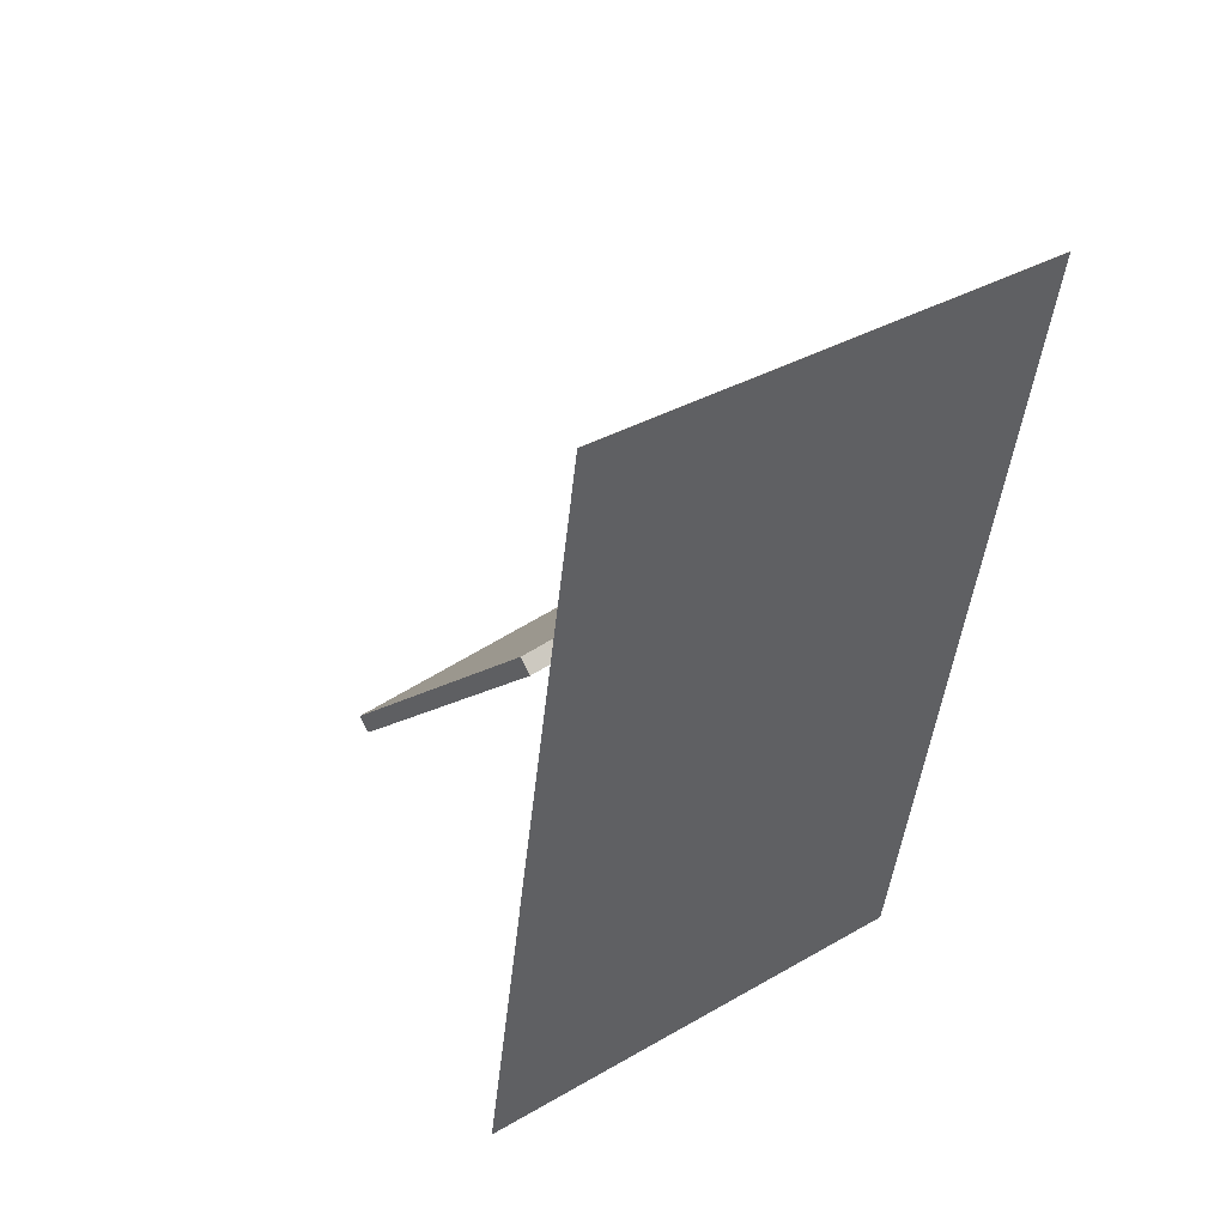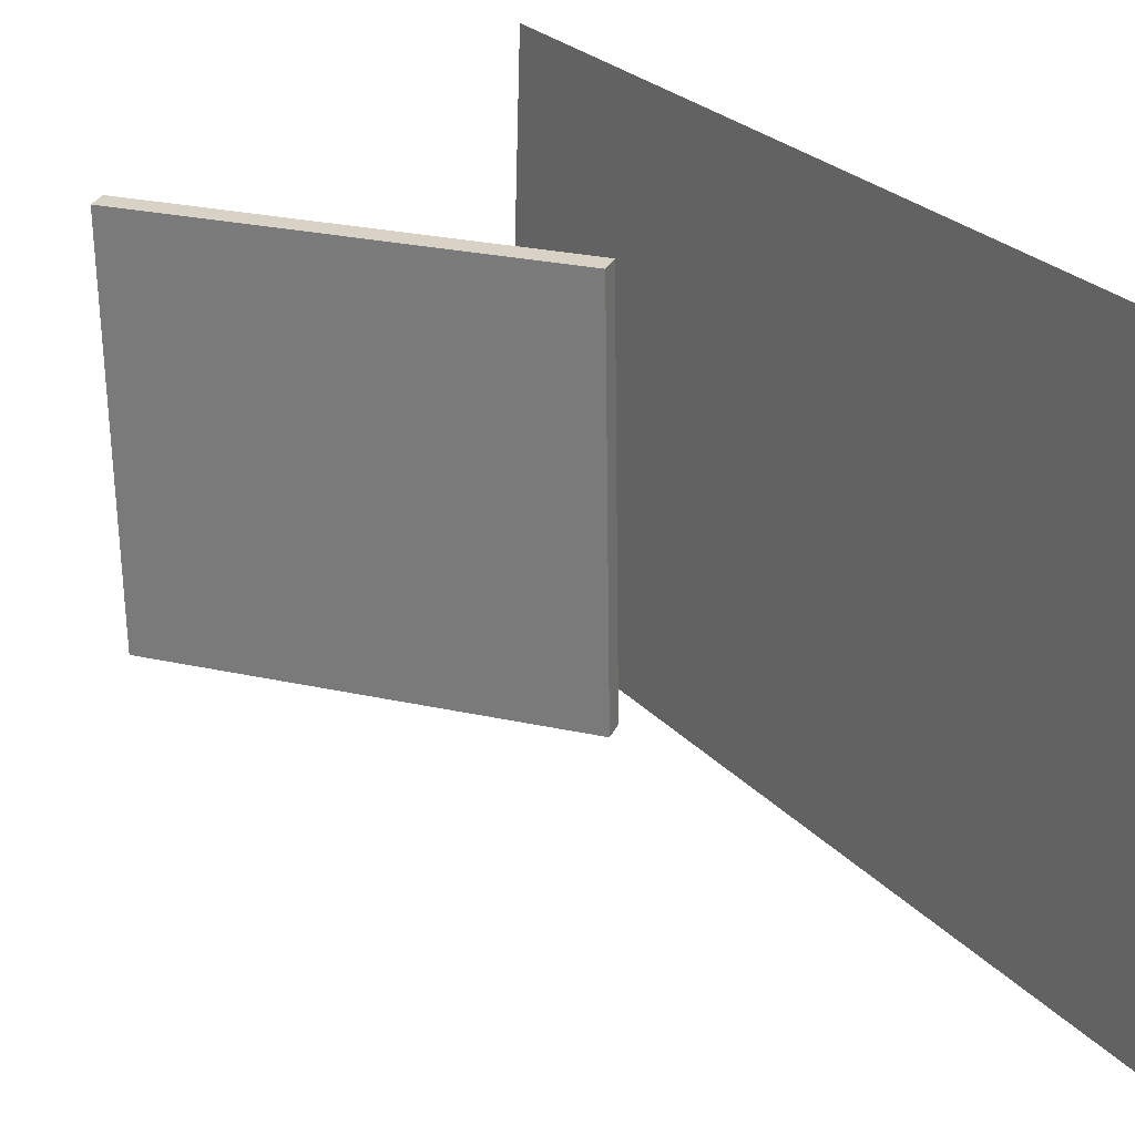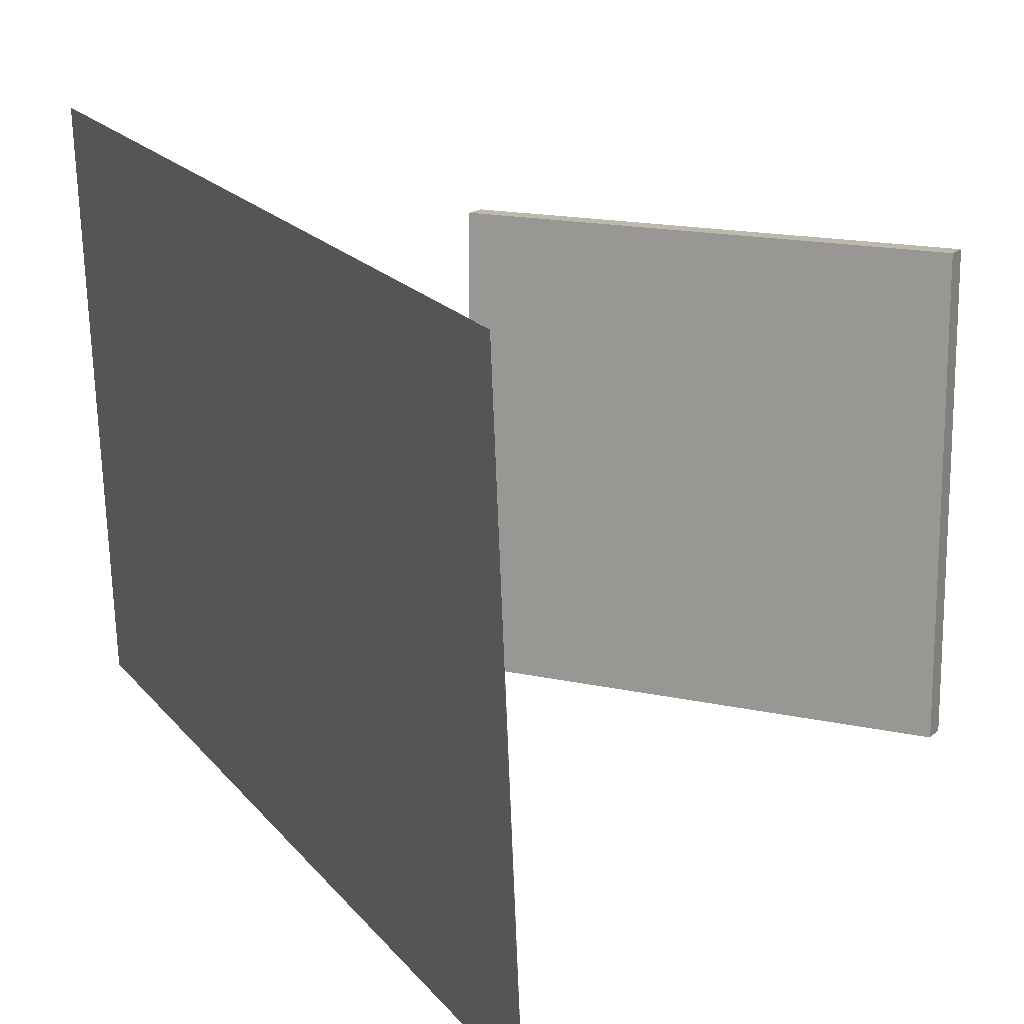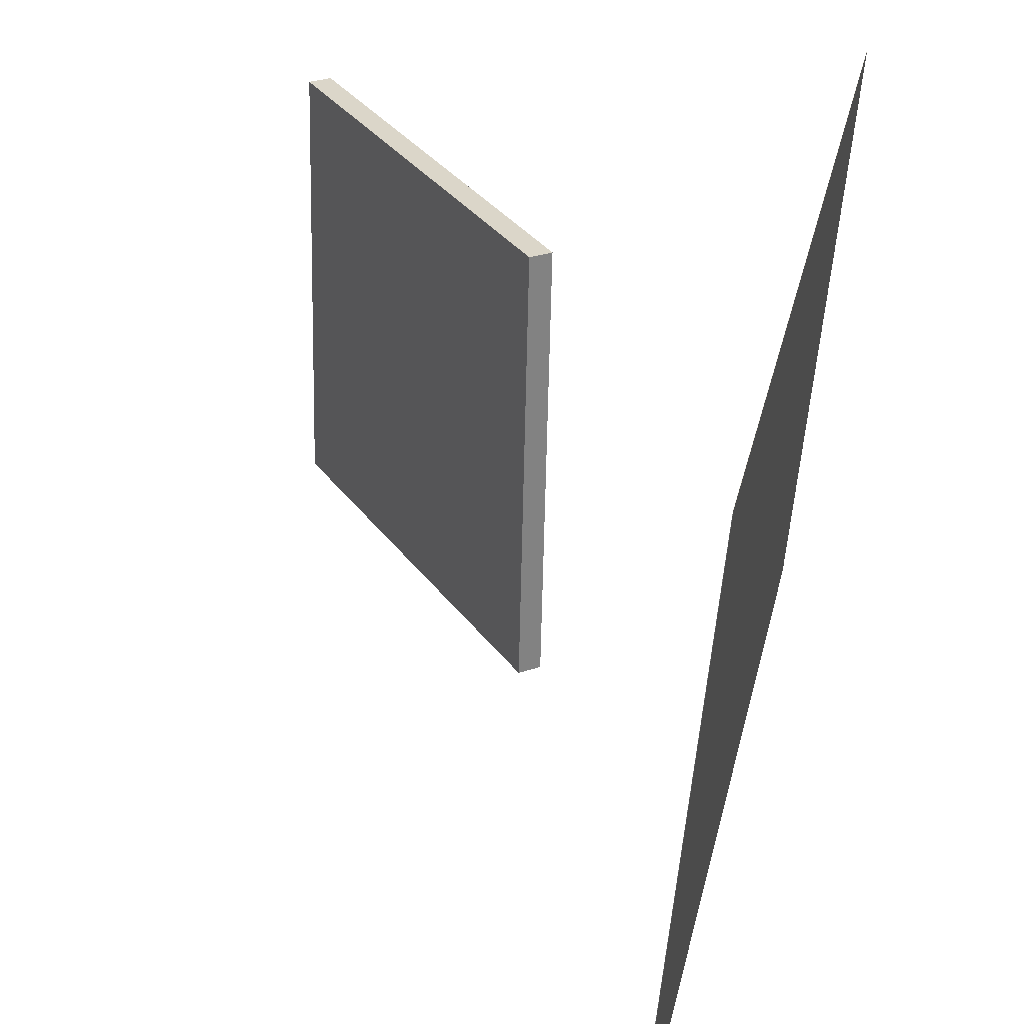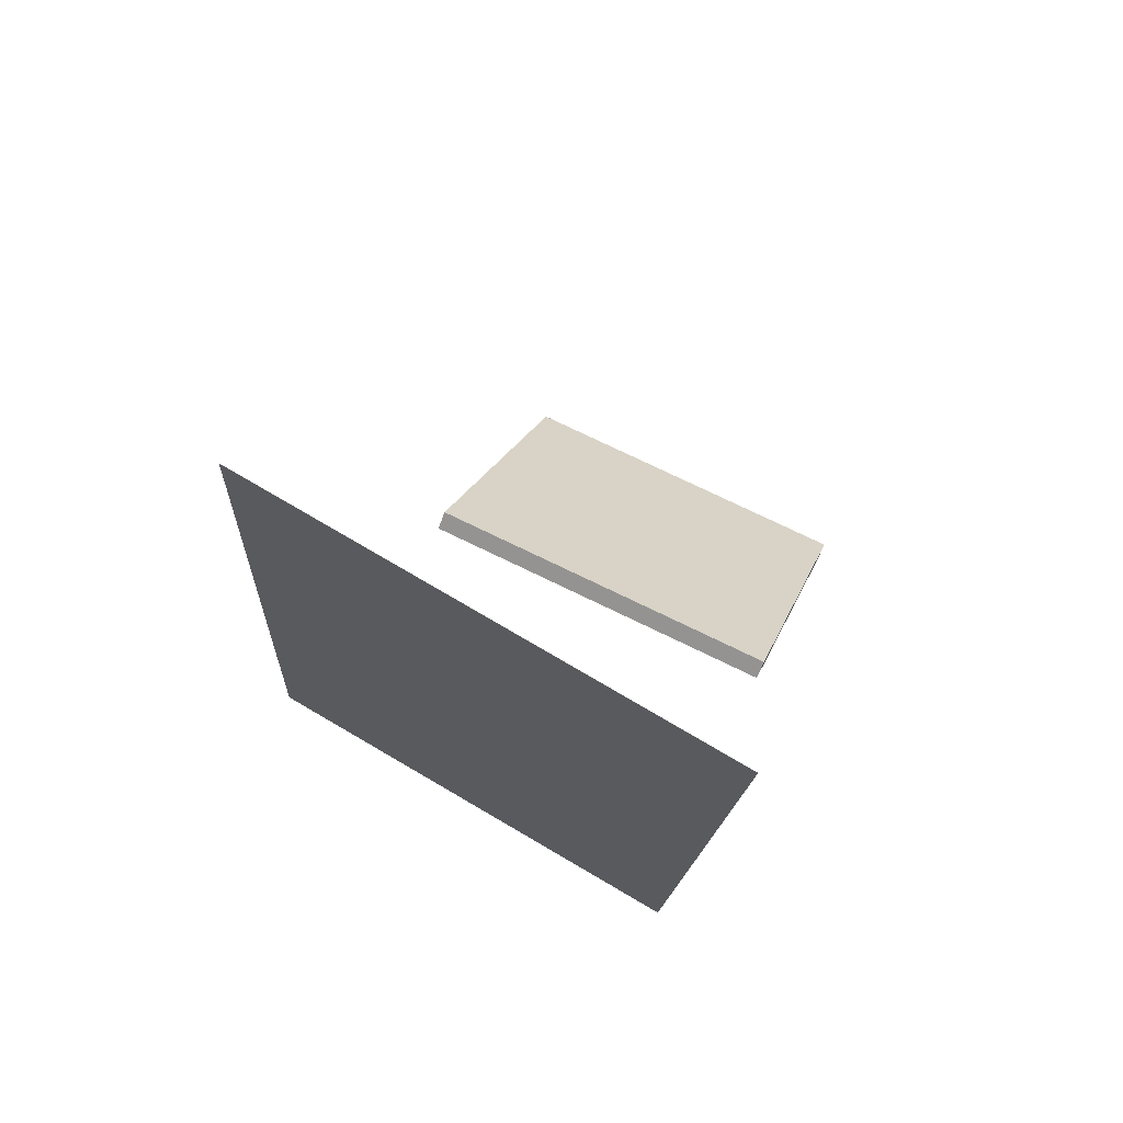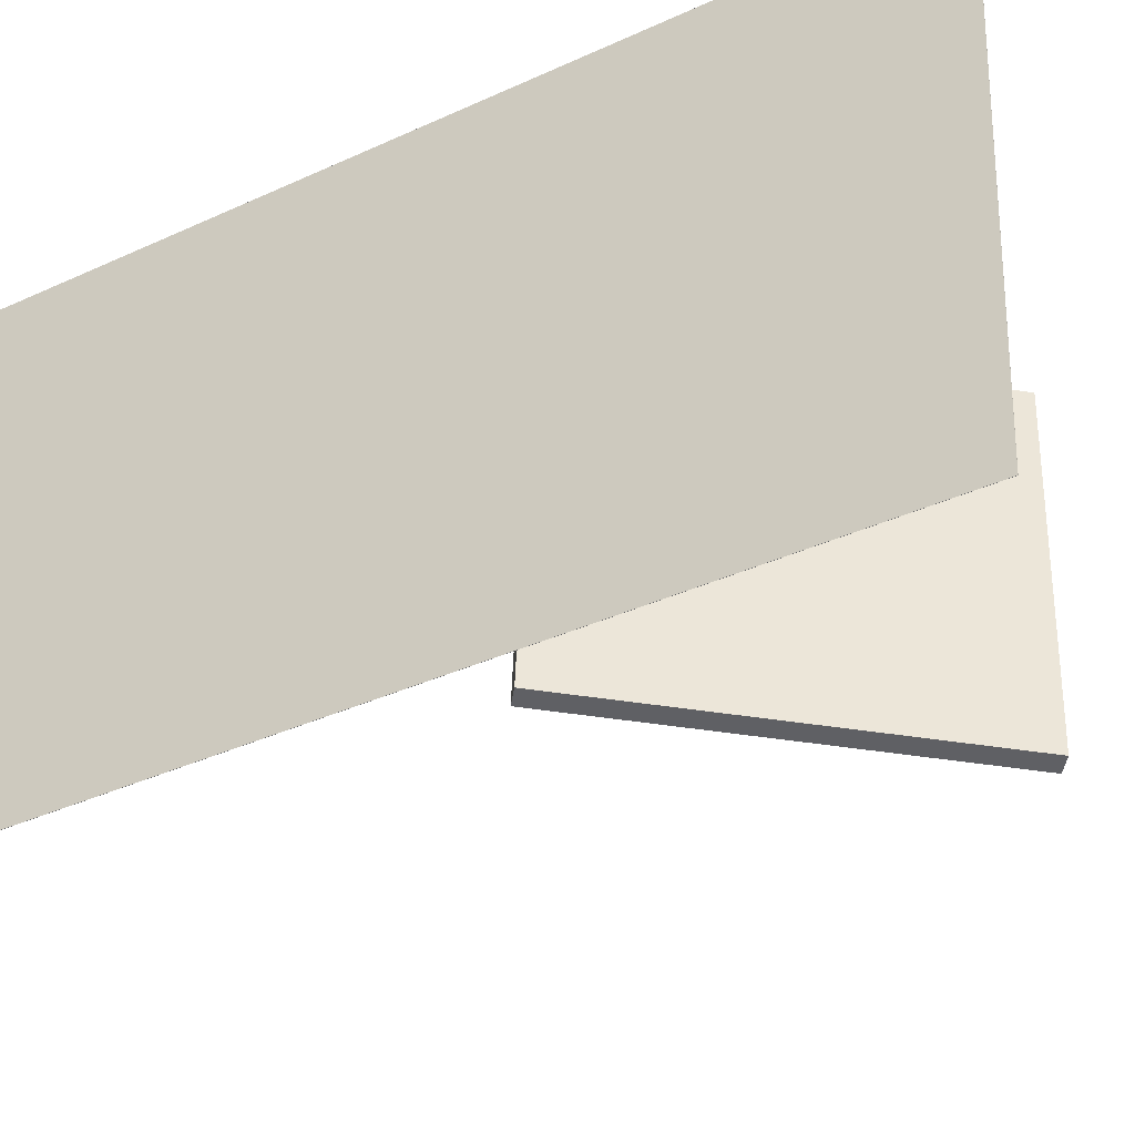
<metadata>
{"format":"obj","ext":"obj","renderer":"f3d","projection":"perspective","resolution":1024,"background":"white","views":[{"elev":44.3,"azim":-131.4,"up":"+Y"},{"elev":30.1,"azim":153.0,"up":"+Z"},{"elev":11.9,"azim":-21.1,"up":"+Z"},{"elev":32.2,"azim":-165.1,"up":"+Z"},{"elev":68.4,"azim":-64.7,"up":"+Y"},{"elev":-45.5,"azim":-55.4,"up":"+Z"}]}
</metadata>
<code>
v -0.1287 -0.3888 -0.3476
v -0.1678 -0.4347 0.1575
v -0.1289 -0.3888 -0.3477
v -0.168 -0.4347 0.1575
v -0.183 0.4781 -0.273
v -0.2222 0.4321 0.2322
v -0.1832 0.4781 -0.273
v -0.2223 0.4321 0.2322
f 1.0 7.0 5.0
f 1.0 3.0 7.0
f 1.0 4.0 3.0
f 1.0 2.0 4.0
f 3.0 8.0 7.0
f 3.0 4.0 8.0
f 5.0 7.0 8.0
f 5.0 8.0 6.0
f 1.0 5.0 6.0
f 1.0 6.0 2.0
f 2.0 6.0 8.0
f 2.0 8.0 4.0
v 0.2526 -0.2328 -0.1942
v 0.2495 -0.2495 0.1641
v -0.007008 0.04472 -0.1835
v -0.01009 0.02802 0.1748
v 0.2666 -0.2196 -0.1934
v 0.2635 -0.2363 0.1649
v 0.007062 0.05785 -0.1827
v 0.003983 0.04115 0.1756
f 9.0 15.0 13.0
f 9.0 11.0 15.0
f 9.0 12.0 11.0
f 9.0 10.0 12.0
f 11.0 16.0 15.0
f 11.0 12.0 16.0
f 13.0 15.0 16.0
f 13.0 16.0 14.0
f 9.0 13.0 14.0
f 9.0 14.0 10.0
f 10.0 14.0 16.0
f 10.0 16.0 12.0

</code>
